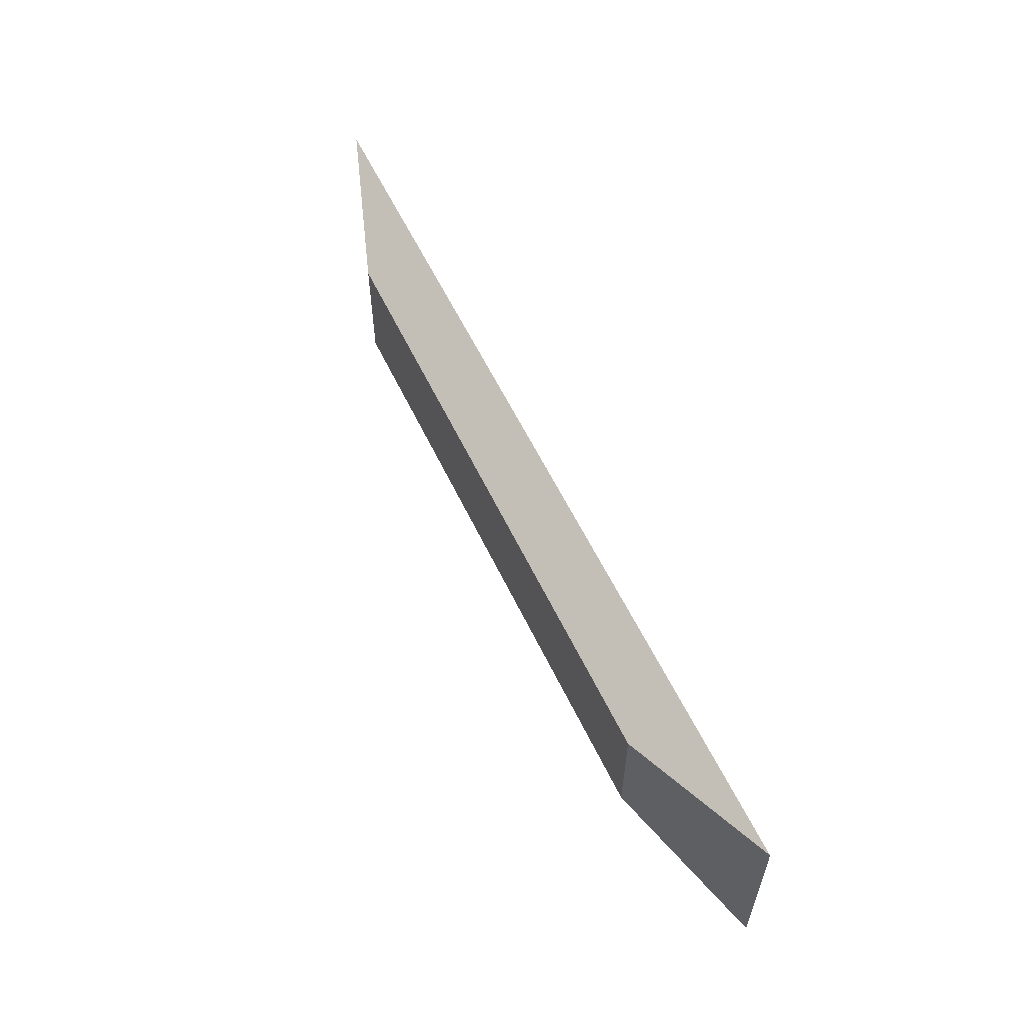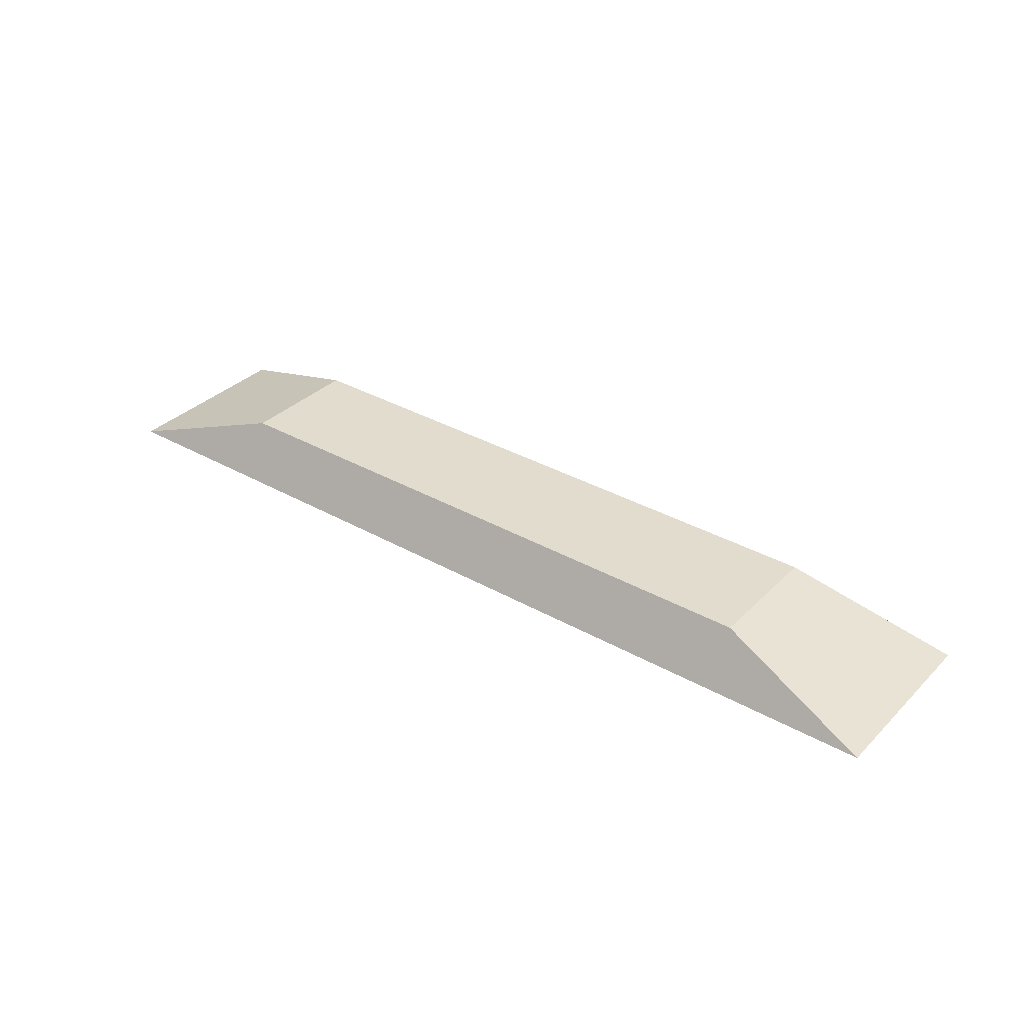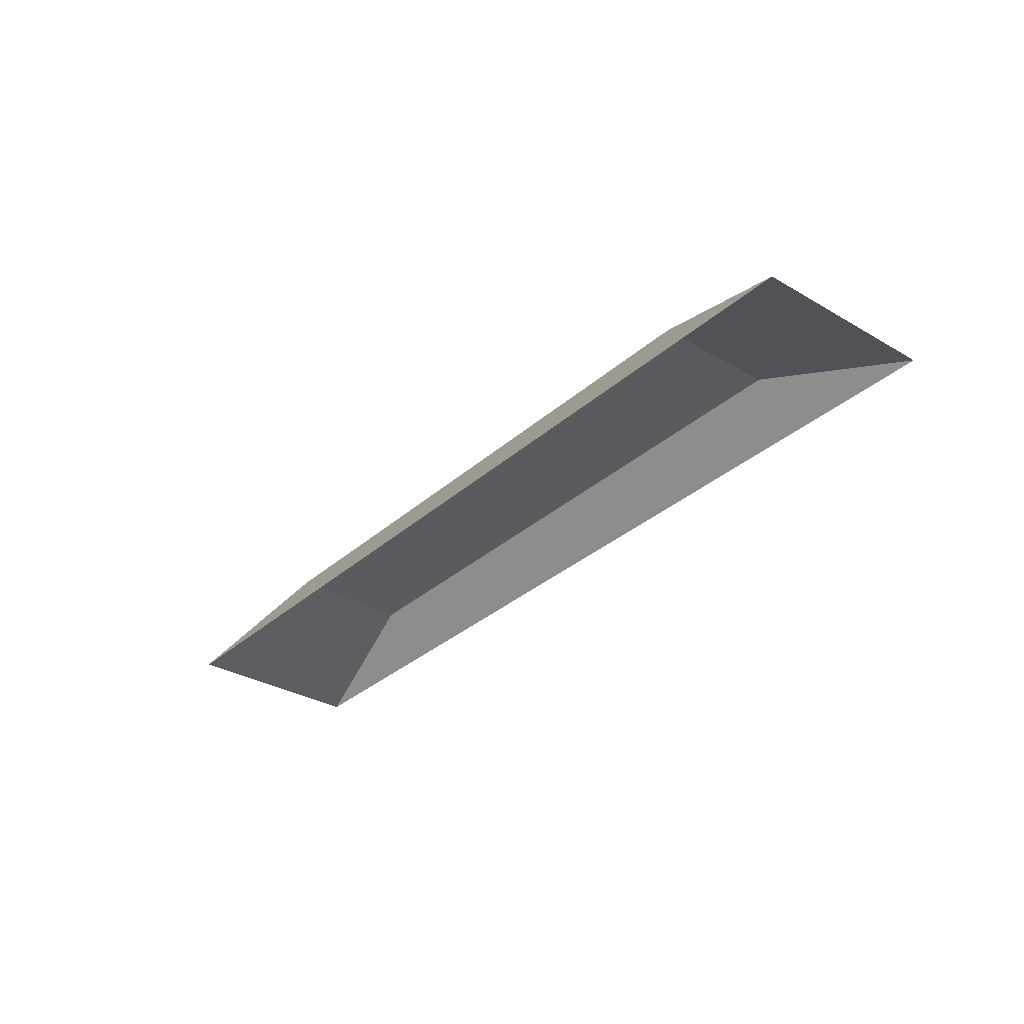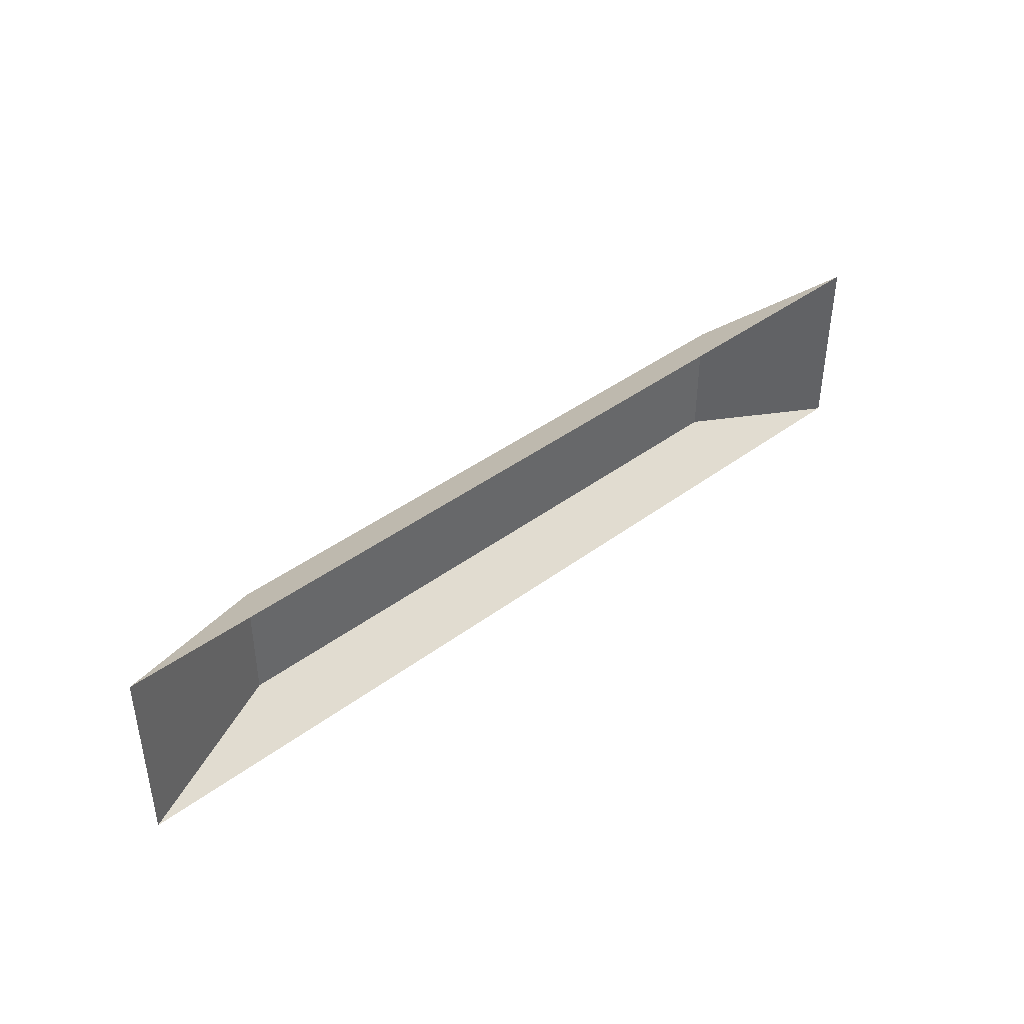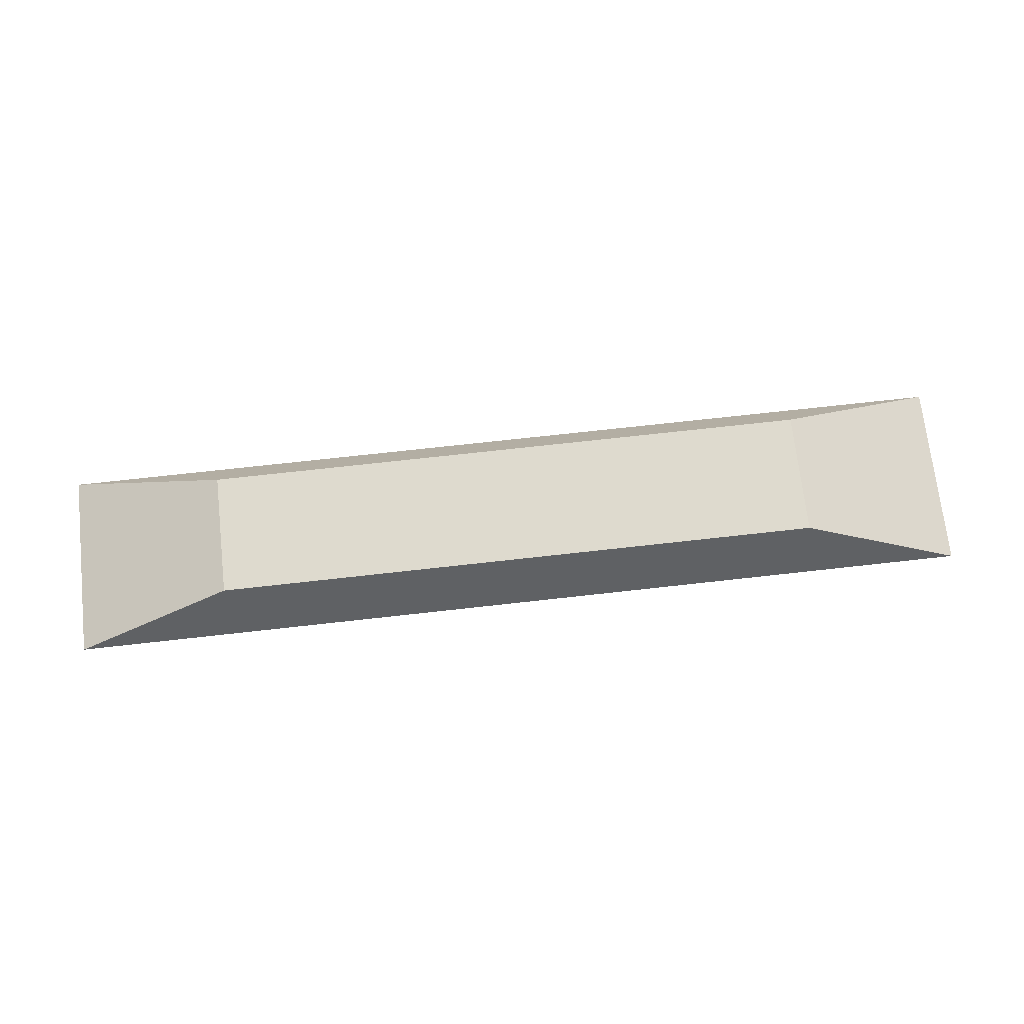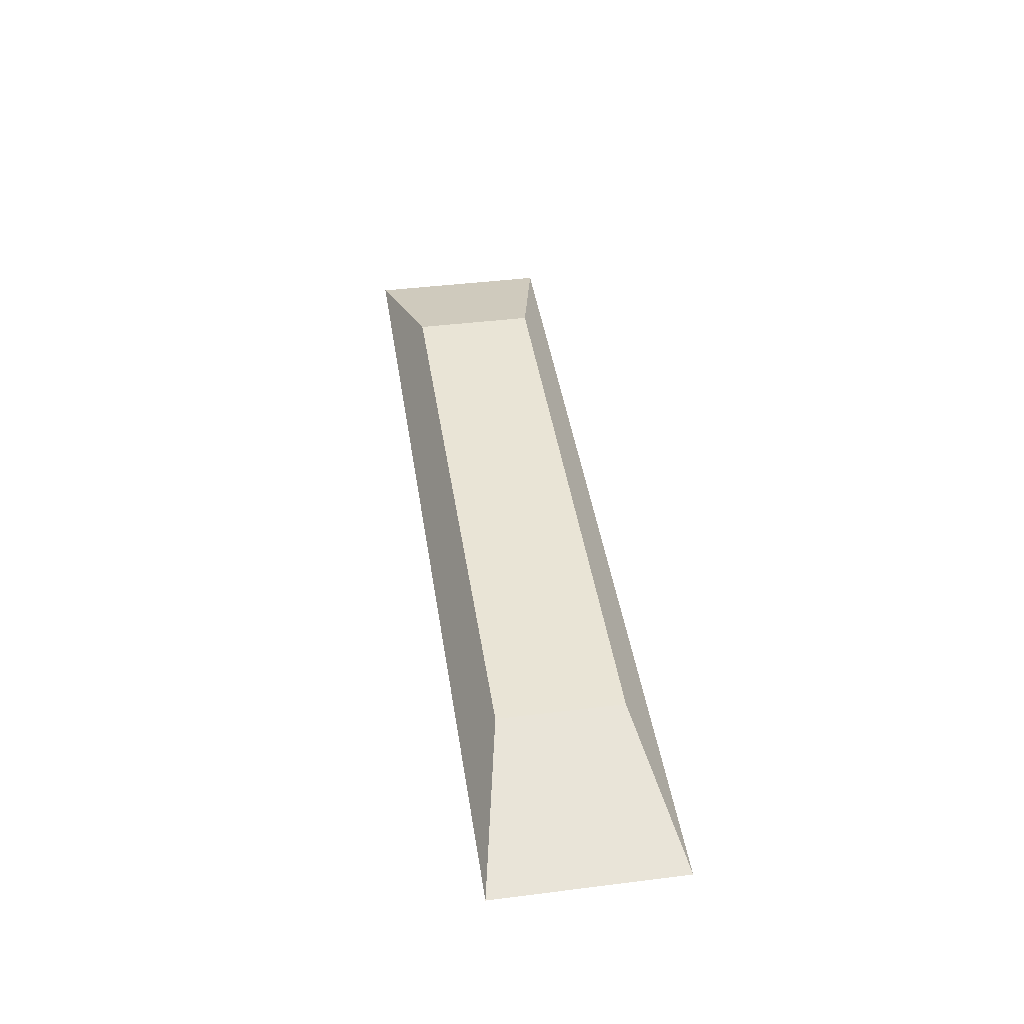
<metadata>
{"format":"obj","ext":"obj","renderer":"f3d","projection":"perspective","resolution":1024,"background":"white","views":[{"elev":57.7,"azim":-115.2,"up":"+Z"},{"elev":34.1,"azim":-142.5,"up":"+Y"},{"elev":-32.3,"azim":50.8,"up":"+Y"},{"elev":41.4,"azim":-42.1,"up":"+Z"},{"elev":71.2,"azim":173.6,"up":"+Y"},{"elev":42.5,"azim":-98.5,"up":"+Y"}]}
</metadata>
<code>
o Componente_1_25/Componente_1/mesh53/mesh53-geometry#mesh53-geometry
v -0.193 -0.2054 0.352
v -0.3777 -0.2054 0.315
v -0.193 -0.2054 0.315
v -0.3777 -0.2054 0.352
v -0.1453 -0.2218 0.3055
v -0.1453 -0.2218 0.3615
v -0.4253 -0.2218 0.3615
v -0.4253 -0.2218 0.3055
f 1 2 3
f 2 1 4
f 3 2 1
f 4 1 2
f 2 5 3
f 3 5 2
f 5 1 3
f 3 1 5
f 6 4 1
f 1 4 6
f 7 2 4
f 4 2 7
f 5 2 8
f 8 2 5
f 1 5 6
f 6 5 1
f 4 6 7
f 7 6 4
f 2 7 8
f 8 7 2

</code>
